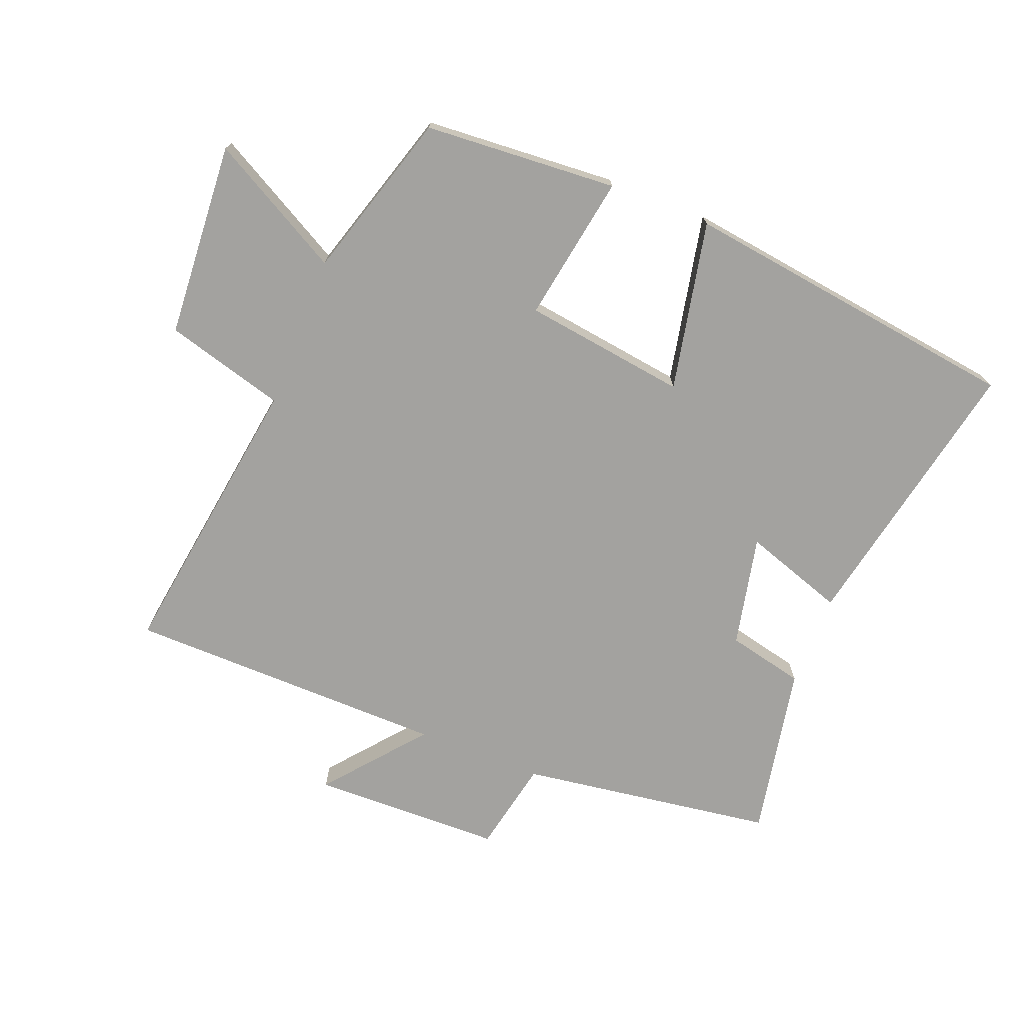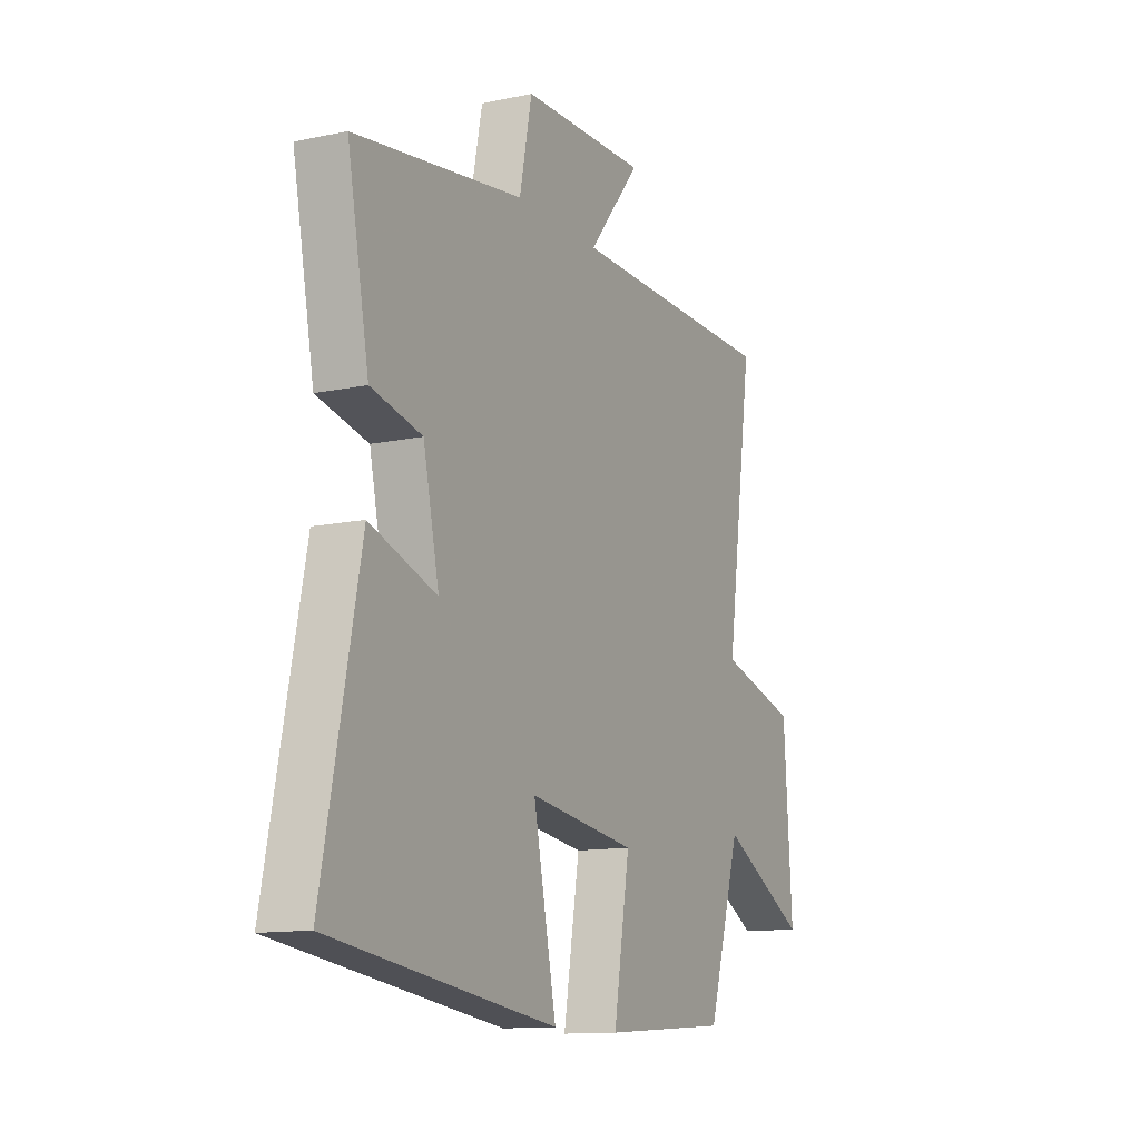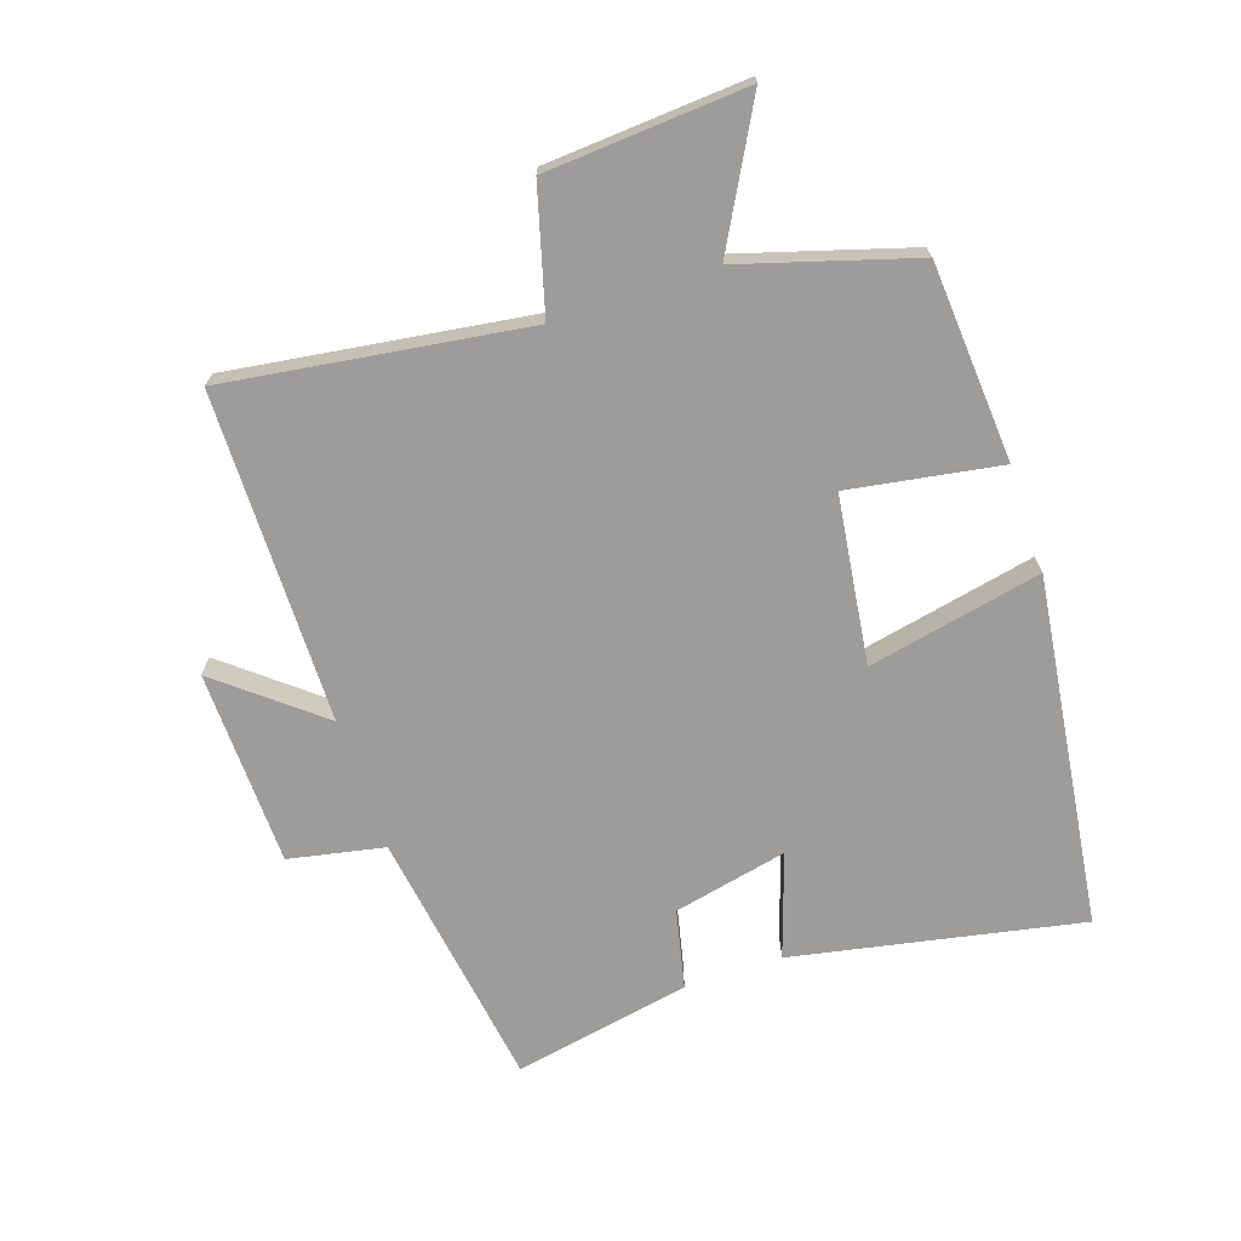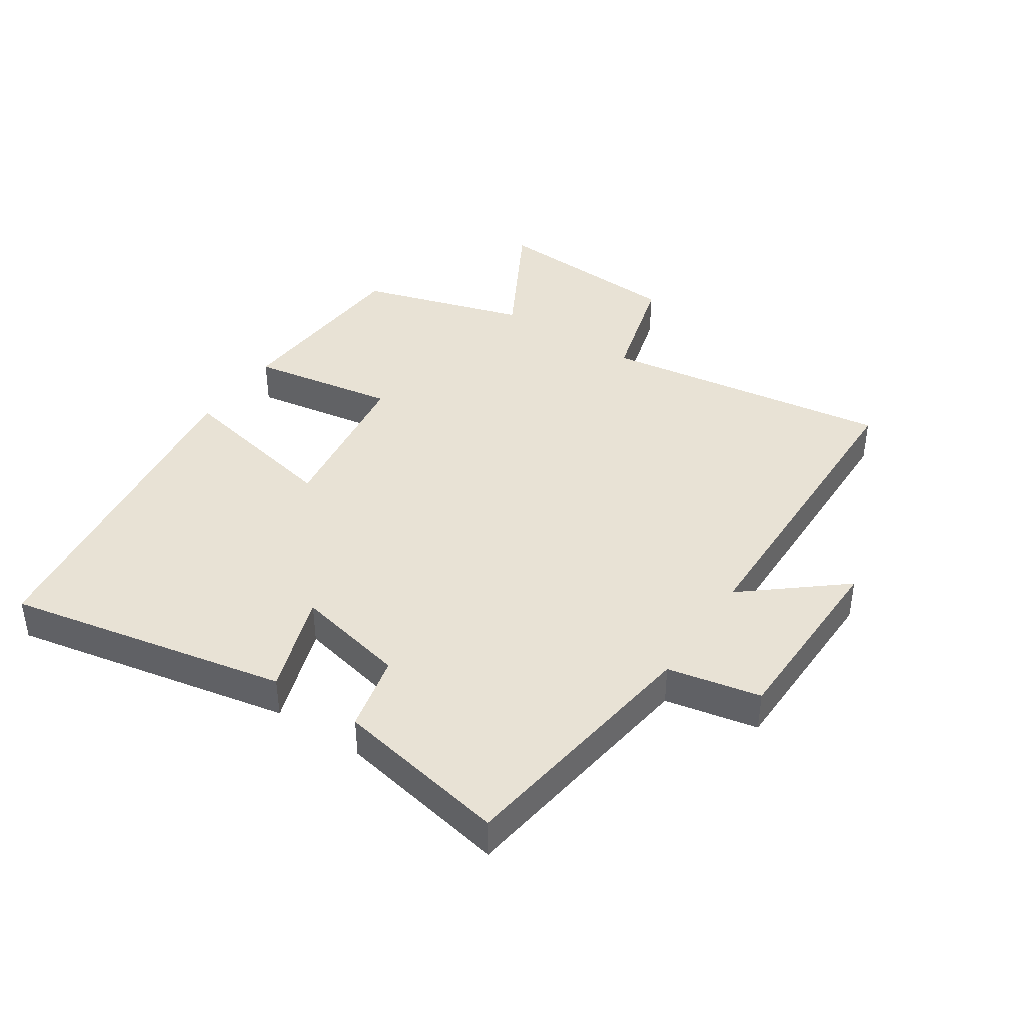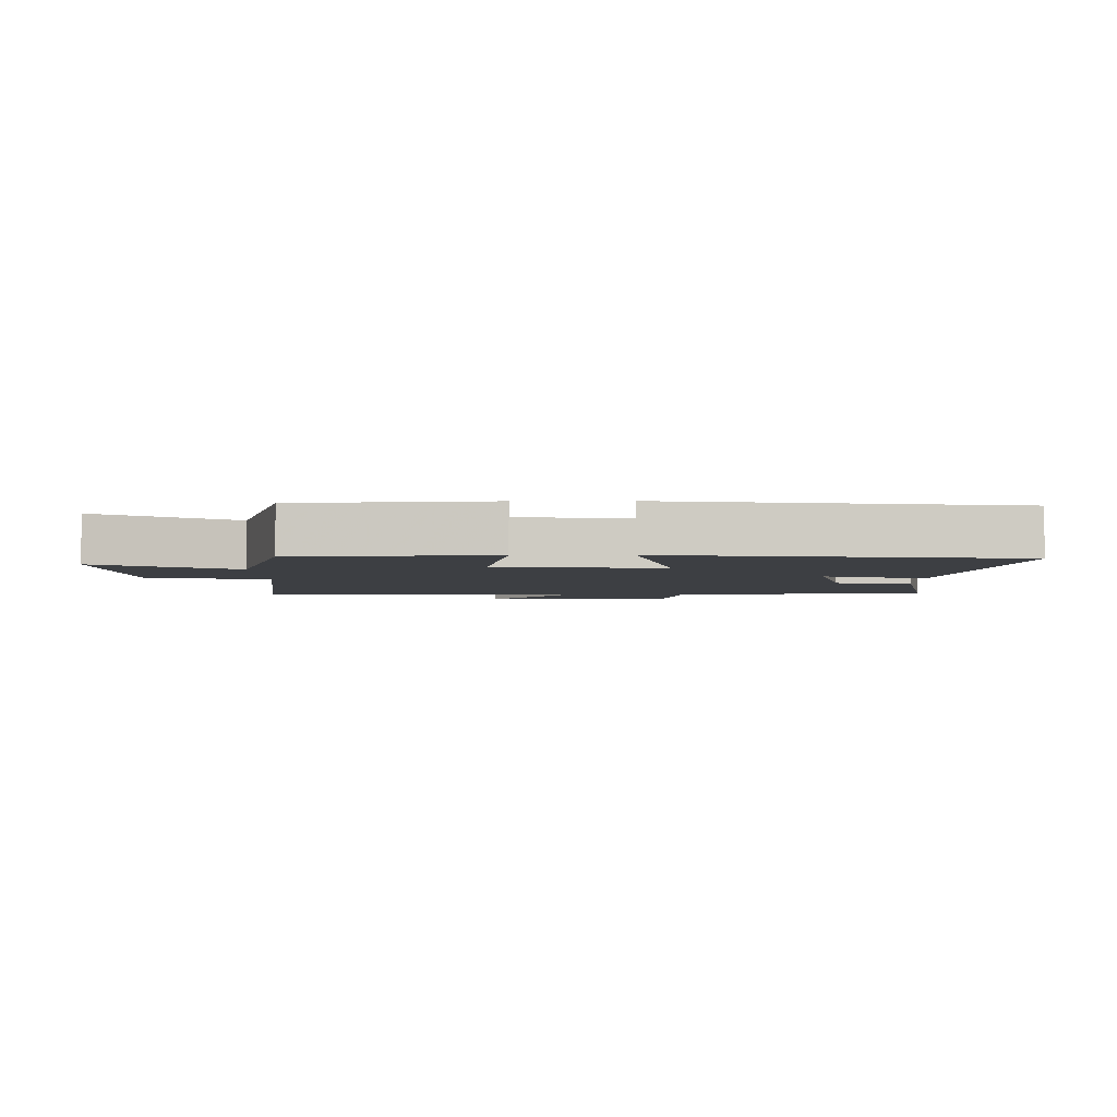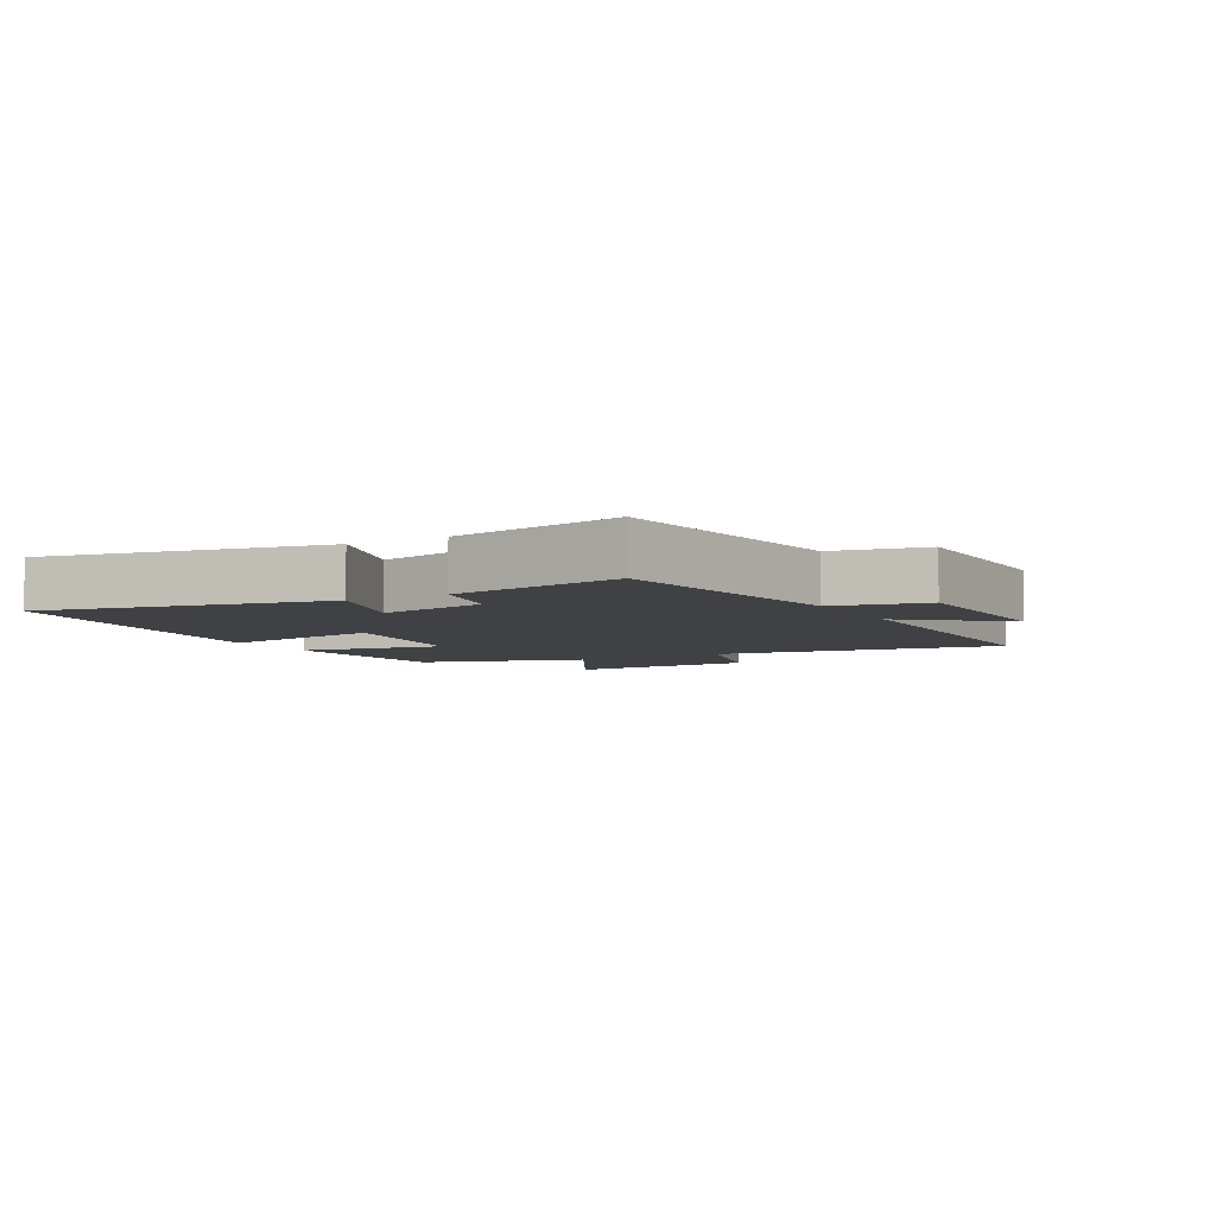
<metadata>
{"format":"obj","ext":"obj","renderer":"f3d","projection":"perspective","resolution":1024,"background":"white","views":[{"elev":-72.5,"azim":158.5,"up":"+Y"},{"elev":-12.4,"azim":-63.5,"up":"+Z"},{"elev":-70.0,"azim":108.8,"up":"+Y"},{"elev":40.9,"azim":-56.4,"up":"+Y"},{"elev":-3.9,"azim":-179.1,"up":"+Y"},{"elev":-5.5,"azim":-60.9,"up":"+Y"}]}
</metadata>
<code>
v 0.42 0.07 -0.479
v 0.115 0.07 -0.5
v 0.154 0.07 -0.268
v -0.104 0.07 -0.232
v -0.049 0.07 -0.5
v -0.589 0.07 -0.426
v -0.5 0.07 0.018
v -0.34 0.07 -0.036
v -0.378 0.07 0.14
v -0.5 0.07 0.168
v -0.552 0.07 0.442
v -0.148 0.07 0.5
v -0.118 0.07 0.647
v 0.184 0.07 0.653
v 0.058 0.07 0.5
v 0.567 0.07 0.492
v 0.5 0.07 0.031
v 0.689 0.07 -0.022
v 0.709 0.07 -0.33
v 0.5 0.07 -0.215
v 0.42 0 -0.479
v 0.115 0 -0.5
v 0.154 0 -0.268
v -0.104 0 -0.232
v -0.049 0 -0.5
v -0.589 0 -0.426
v -0.5 0 0.018
v -0.34 0 -0.036
v -0.378 0 0.14
v -0.5 0 0.168
v -0.552 0 0.442
v -0.148 0 0.5
v -0.118 0 0.647
v 0.184 0 0.653
v 0.058 0 0.5
v 0.567 0 0.492
v 0.5 0 0.031
v 0.689 0 -0.022
v 0.709 0 -0.33
v 0.5 0 -0.215
f 17 18 19 20
f 1 2 3
f 20 1 3
f 17 20 3
f 17 3 4
f 16 17 4
f 15 16 4
f 12 13 14 15
f 11 12 15
f 10 11 15
f 9 10 15
f 8 9 15 4
f 6 7 8
f 5 6 8
f 4 5 8
f 40 39 38 37
f 23 22 21
f 23 21 40
f 23 40 37
f 24 23 37
f 24 37 36
f 24 36 35
f 35 34 33 32
f 35 32 31
f 35 31 30
f 35 30 29
f 24 35 29 28
f 28 27 26
f 28 26 25
f 28 25 24
f 1 21 22 2
f 2 22 23 3
f 3 23 24 4
f 4 24 25 5
f 5 25 26 6
f 6 26 27 7
f 7 27 28 8
f 8 28 29 9
f 9 29 30 10
f 10 30 31 11
f 11 31 32 12
f 12 32 33 13
f 13 33 34 14
f 14 34 35 15
f 15 35 36 16
f 16 36 37 17
f 17 37 38 18
f 18 38 39 19
f 19 39 40 20
f 20 40 21 1

</code>
